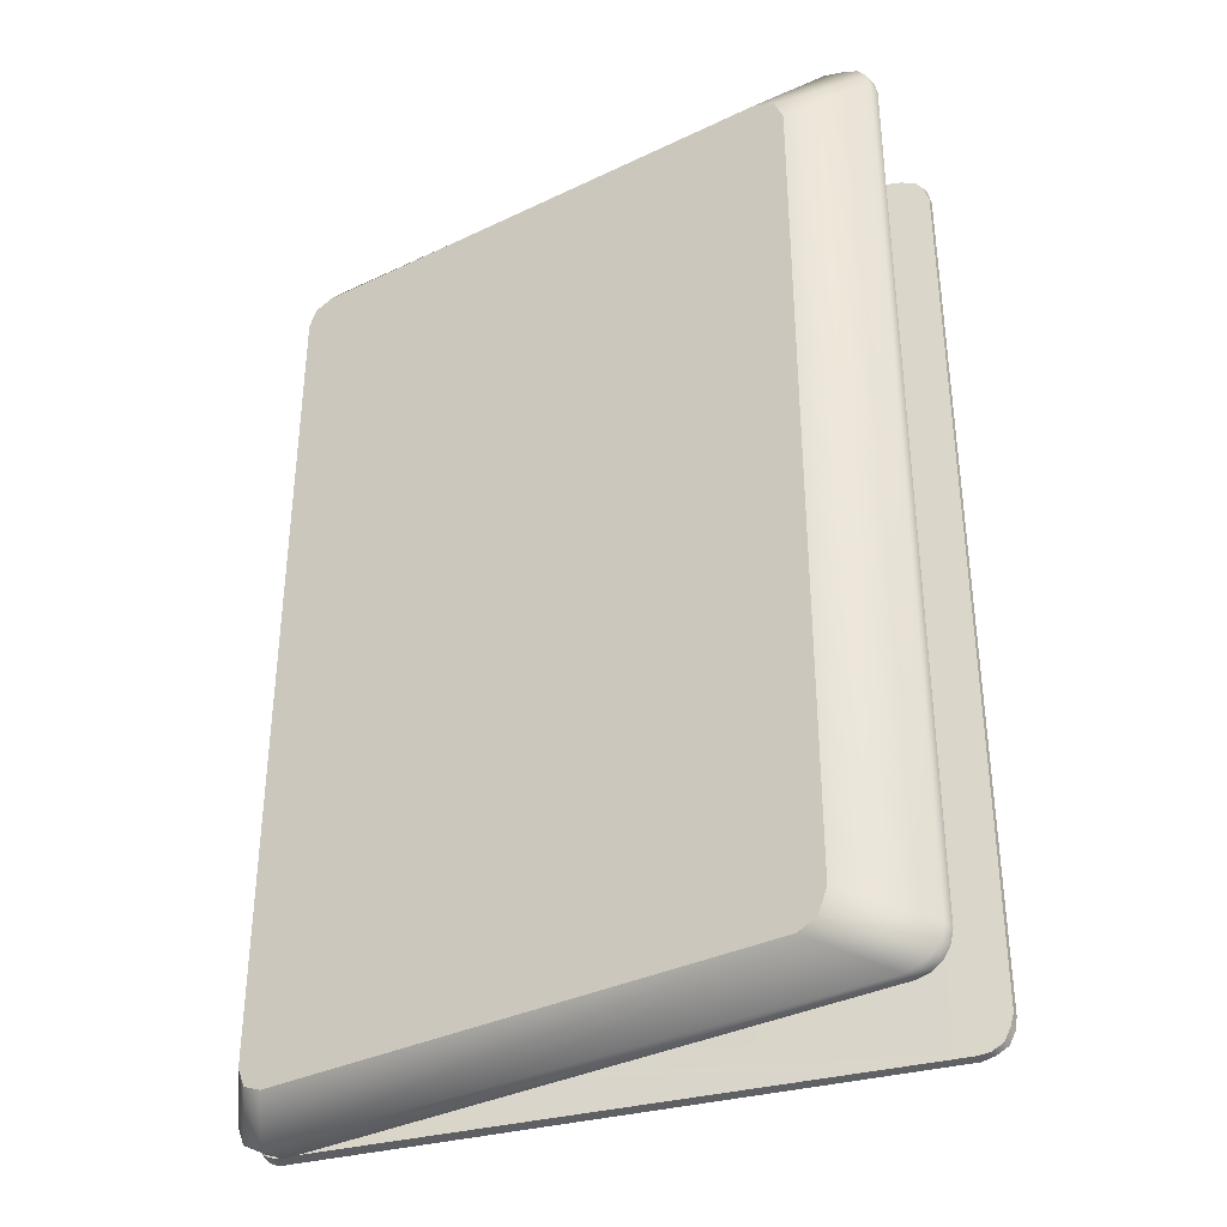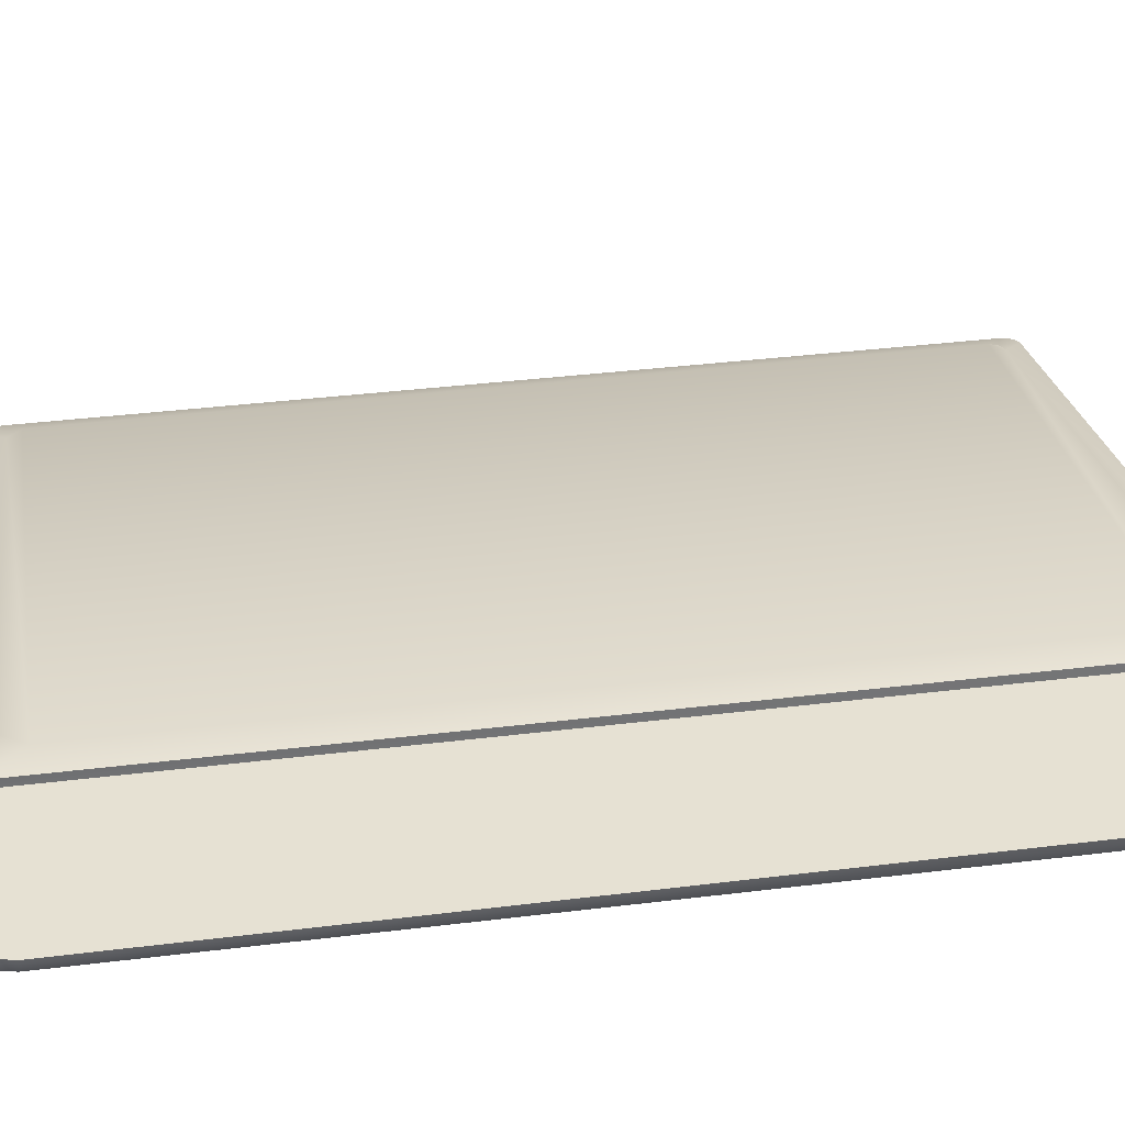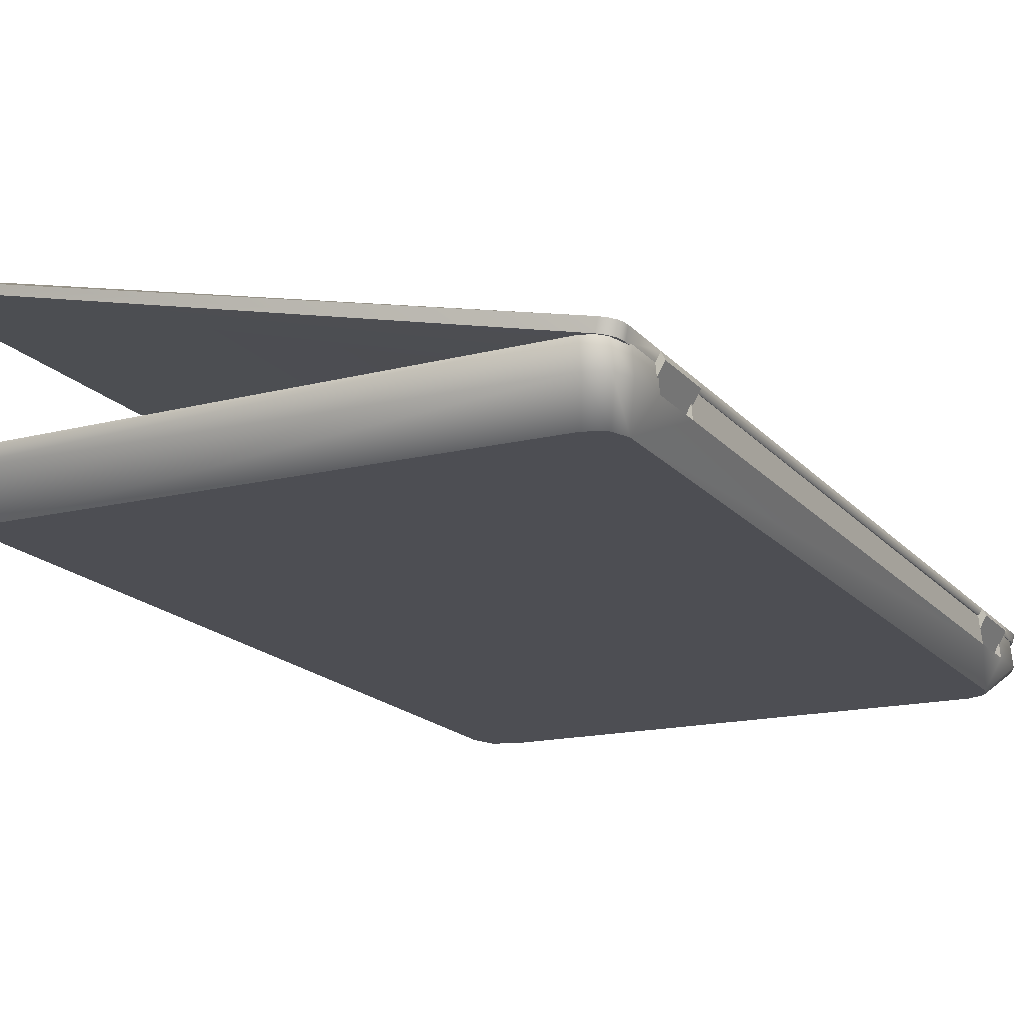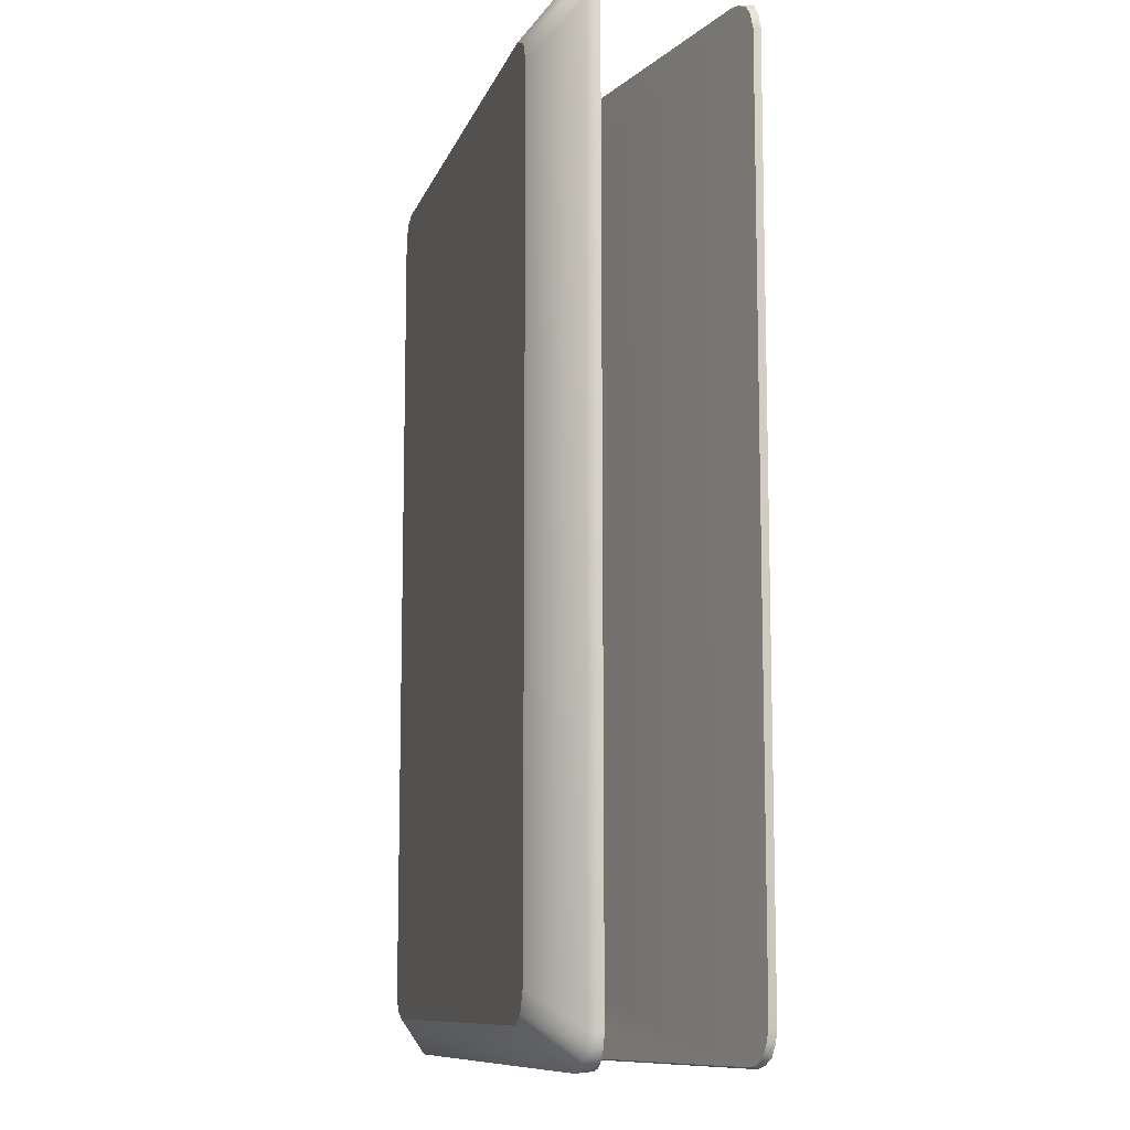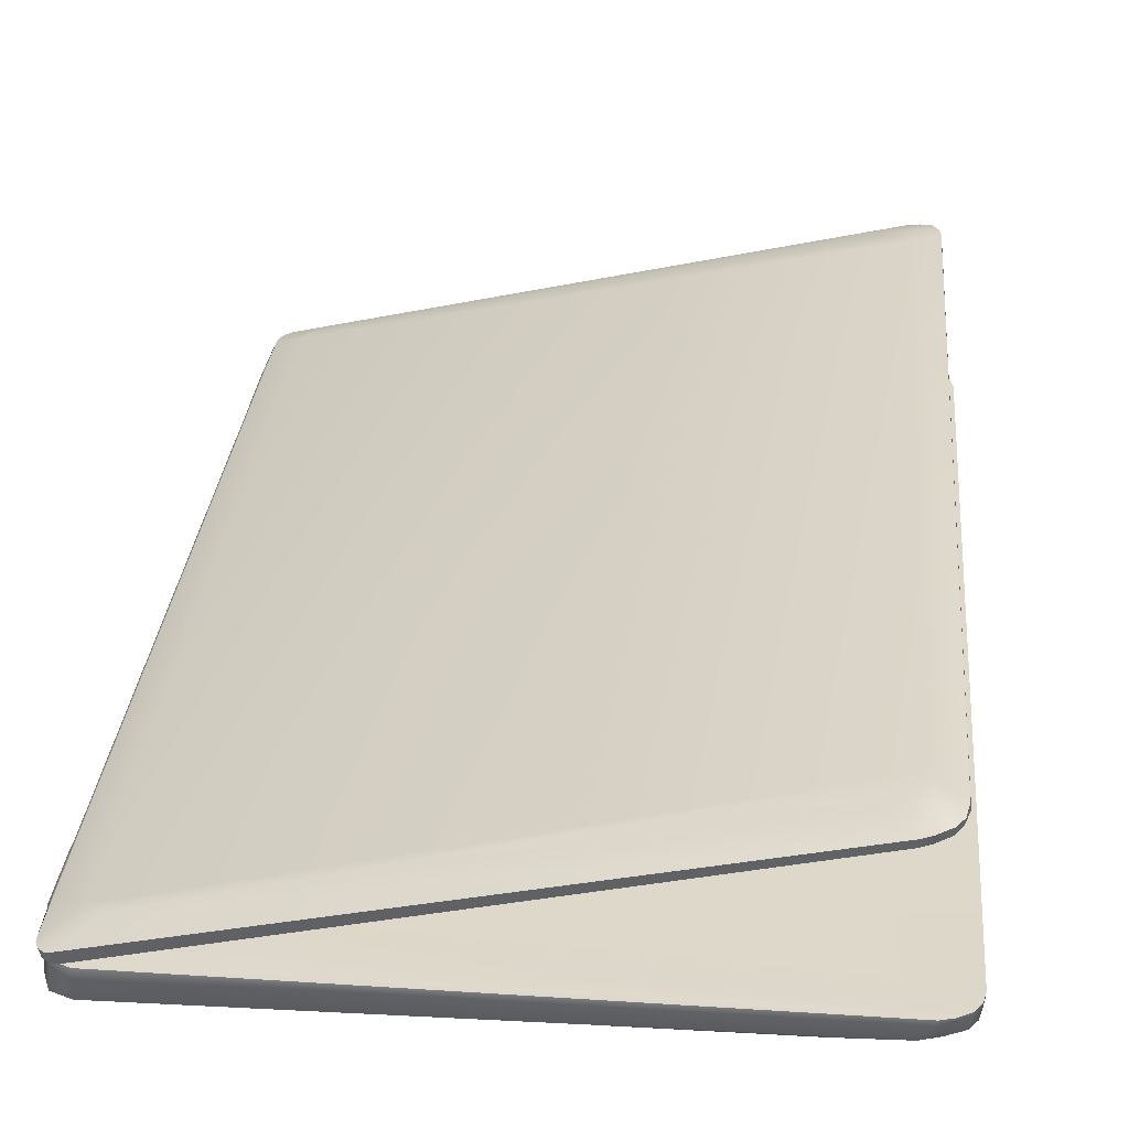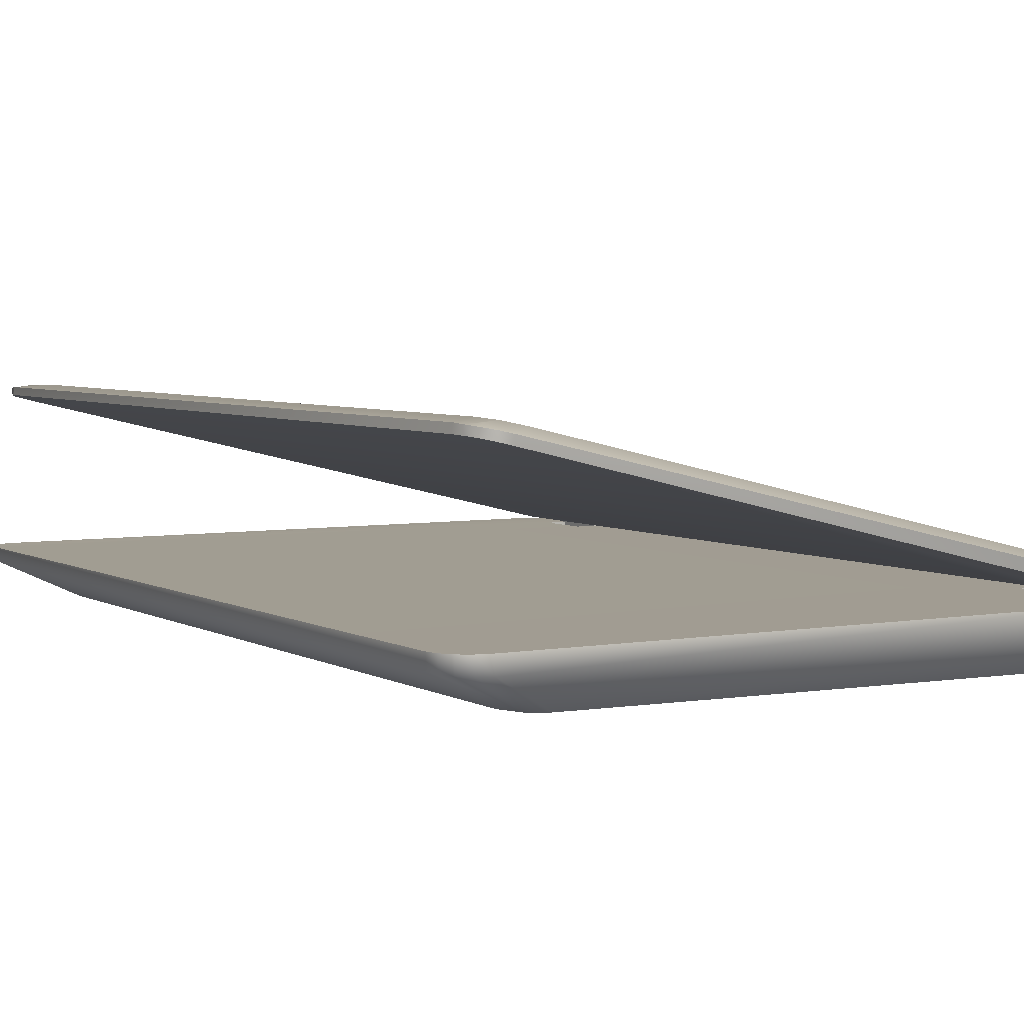
<metadata>
{"format":"obj","ext":"obj","renderer":"f3d","projection":"perspective","resolution":1024,"background":"white","views":[{"elev":-36.0,"azim":32.6,"up":"+Z"},{"elev":38.6,"azim":81.3,"up":"+Y"},{"elev":-17.6,"azim":-153.1,"up":"+Y"},{"elev":-10.4,"azim":75.6,"up":"+Z"},{"elev":31.1,"azim":5.3,"up":"+Y"},{"elev":4.6,"azim":149.7,"up":"+Y"}]}
</metadata>
<code>
o Lowpoly_Notebook_Cube.001
v -0.0656 0.162 -1.546
v -0.2291 0.09115 -1.185
v -0.1209 0.15 -1.506
v 1.825 0.6096 -1.439
v 1.732 0.5874 -1.551
v -0.1117 0.1511 -1.535
v 1.822 0.5762 -1.632
v 1.82 0.5478 -1.626
v -0.2145 0.0709 -1.185
v 1.924 0.6011 -1.515
v -0.1697 0.1099 -1.628
v 1.802 0.604 -1.523
v -0.2115 0.05852 -1.403
v -0.2404 0.06586 -1.403
v 1.808 0.5462 1.625
v -0.2229 0.09739 1.185
v -0.06698 0.1607 1.538
v -0.1209 0.15 1.492
v 1.732 0.5874 1.537
v -0.1138 0.1488 1.533
v 1.825 0.6096 1.425
v -0.2142 0.06935 1.555
v 1.927 0.5748 1.511
v 1.924 0.601 1.515
v -0.2229 0.09738 1.403
v 1.802 0.604 1.509
v -0.2142 0.0693 1.403
v -0.2409 0.06799 1.403
v 1.917 0.5711 -1.555
v 1.896 0.5661 -1.598
v 1.87 0.6017 -1.565
v 1.91 0.5708 1.566
v 1.839 0.5536 1.62
v 1.913 0.5962 1.571
v 1.855 0.6055 1.547
v -0.1801 0.07042 1.62
v -0.18 0.06712 -1.614
v -0.1915 0.1059 -1.62
v -0.2291 0.09115 -1.403
v -0.2229 0.09739 -1.185
v -0.2229 0.09738 -1.403
v -0.2214 0.09868 -1.574
v -0.2148 0.07177 1.185
v -0.2117 0.05892 -1.568
v -0.2291 0.09115 1.185
v -0.1582 0.07101 -1.622
v -0.1637 0.06986 -1.185
v -0.1706 -0.0193 -1.185
v -0.1706 -0.01928 -1.403
v -0.1637 0.06978 -1.403
v -0.2404 0.06586 -1.185
v -0.1917 -0.01878 -1.185
v -0.1917 -0.01879 -1.403
v -0.1586 0.07217 1.625
v -0.2229 0.09738 1.559
v -0.2291 0.09115 1.403
v -0.1639 0.07071 1.185
v -0.1706 -0.0193 1.185
v 1.811 0.5735 1.629
v -0.1697 0.1099 1.629
v -0.1706 -0.01928 1.403
v -0.164 0.07079 1.403
v -0.2409 0.06799 1.185
v -0.1917 -0.01878 1.185
v -0.1917 -0.01879 1.403
v 1.928 0.5738 -1.515
v 1.919 0.5983 -1.555
v 1.898 0.5932 -1.598
v 1.861 0.5852 -1.621
v 1.859 0.5571 -1.621
v 1.841 0.5806 1.624
v 1.89 0.5921 1.603
v 1.888 0.5653 1.598
v -0.2105 0.0996 1.602
v -0.2215 0.0968 1.578
v -0.1902 0.1039 1.624
v -0.2126 0.06824 1.574
v -0.2039 0.06886 1.6
v -0.2112 0.1018 -1.605
v -0.2193 0.09933 -1.587
v -0.1998 0.06298 -1.599
v -0.2079 0.06042 -1.581
v -0.1117 0.1511 -1.535
v -0.2291 0.09115 -1.185
v -0.2291 0.09115 -1.185
v -0.2145 0.0709 -1.185
v -0.2145 0.0709 -1.185
v 1.822 0.5762 -1.632
v -0.1697 0.1099 -1.628
v 1.82 0.5478 -1.626
v -0.1582 0.07101 -1.622
v -0.2229 0.09739 1.185
v -0.2229 0.09738 1.403
v -0.2142 0.0693 1.403
v -0.2142 0.0693 1.403
v -0.2142 0.06935 1.555
v -0.2409 0.06799 1.403
v -0.2409 0.06799 1.403
v -0.2291 0.09115 1.403
v -0.2291 0.09115 1.403
v -0.2291 0.09115 1.185
v -0.2291 0.09115 1.185
v -0.2148 0.07177 1.185
v -0.2148 0.07177 1.185
v -0.1639 0.07071 1.185
v -0.1639 0.07071 1.185
v 1.917 0.5711 -1.555
v 1.896 0.5661 -1.598
v 1.928 0.5738 -1.515
v 1.91 0.5708 1.566
v 1.927 0.5748 1.511
v 1.839 0.5536 1.62
v 1.808 0.5462 1.625
v -0.1697 0.1099 1.629
v -0.1902 0.1039 1.624
v -0.2229 0.09738 -1.403
v -0.2214 0.09868 -1.574
v -0.2404 0.06586 -1.185
v -0.2404 0.06586 -1.185
v -0.1917 -0.01878 -1.185
v -0.1917 -0.01878 -1.185
v -0.1706 -0.0193 -1.185
v -0.1706 -0.0193 -1.185
v -0.1706 -0.01928 -1.403
v -0.1706 -0.01928 -1.403
v -0.1586 0.07217 1.625
v -0.2229 0.09738 1.559
v -0.1706 -0.01928 1.403
v -0.1706 -0.01928 1.403
v -0.1917 -0.01879 1.403
v -0.1917 -0.01879 1.403
v -0.1706 -0.0193 1.185
v -0.1706 -0.0193 1.185
v 1.919 0.5983 -1.555
v 1.898 0.5932 -1.598
v 1.861 0.5852 -1.621
v 1.841 0.5806 1.624
v 1.89 0.5921 1.603
v -0.2105 0.0996 1.602
v -0.2215 0.0968 1.578
v -0.1801 0.07042 1.62
v -0.2193 0.09933 -1.587
v -0.2112 0.1018 -1.605
v -0.18 0.06712 -1.614
v -0.1998 0.06298 -1.599
v -0.2079 0.06042 -1.581
v -0.2291 0.09115 -1.403
v -0.2291 0.09115 -1.403
v -0.2229 0.09739 -1.185
v -0.2115 0.05852 -1.403
v -0.2115 0.05852 -1.403
v -0.2115 0.05852 -1.403
v -0.2117 0.05892 -1.568
v -0.1637 0.06986 -1.185
v -0.1637 0.06986 -1.185
v -0.1637 0.06986 -1.185
v -0.1637 0.06978 -1.403
v -0.1637 0.06978 -1.403
v -0.1637 0.06978 -1.403
v -0.2404 0.06586 -1.403
v -0.2404 0.06586 -1.403
v -0.1917 -0.01879 -1.403
v -0.1917 -0.01879 -1.403
v 1.811 0.5735 1.629
v -0.164 0.07079 1.403
v -0.164 0.07079 1.403
v -0.2409 0.06799 1.185
v -0.2409 0.06799 1.185
v -0.1917 -0.01878 1.185
v -0.1917 -0.01878 1.185
v 1.924 0.601 1.515
v 1.924 0.6011 -1.515
v 1.859 0.5571 -1.621
v 1.913 0.5962 1.571
v 1.888 0.5653 1.598
v -0.2126 0.06824 1.574
v -0.2039 0.06886 1.6
v -0.1915 0.1059 -1.62
v 1.742 -0.1023 1.405
v 1.711 -0.1026 -1.478
v 1.966 0.06913 1.597
v -0.06742 -0.1201 1.512
v 1.995 0.02122 1.52
v 1.958 0.01898 1.6
v 1.841 0.007722 1.635
v 1.997 0.0211 -1.518
v 1.966 0.01886 -1.599
v 1.878 0.01534 -1.638
v -0.2218 -0.02365 1.542
v -0.1946 -0.02365 1.608
v -0.1289 -0.02365 1.635
v -0.1289 -0.02365 -1.636
v -0.1946 -0.02365 -1.609
v -0.2218 -0.02365 -1.543
v 1.966 0.06988 -1.599
v 1.636 -0.1034 1.512
v 1.648 -0.1032 -1.509
v -0.06742 -0.1201 -1.509
v -0.1286 -0.1207 -1.483
v -0.1285 0.0677 1.63
v 2 0.06978 -1.519
v 1.984 0.01921 1.563
v 1.901 0.01307 1.621
v 1.988 0.01977 -1.561
v 1.925 0.01723 -1.625
v 1.927 0.06664 1.618
v 1.99 0.06983 -1.561
v -0.1041 0.02586 -1.195
v -0.2137 0.07081 -1.393
v -0.2212 -0.01621 -1.195
v -0.2137 0.06819 1.19
v -0.0933 0.07055 -1.195
v -0.2218 -0.02365 1.193
v -0.2218 -0.02365 1.398
v 1.886 0.06665 1.63
v 1.929 0.06992 -1.622
v -0.1286 -0.1207 1.487
v -0.2137 0.07096 -1.539
v -0.1865 0.07101 -1.605
v 2 0.0667 1.517
v 1.711 -0.1026 1.481
v 1.742 -0.1023 -1.402
v -0.154 -0.1209 -1.421
v -0.154 -0.1209 1.424
v -0.1865 0.06776 1.603
v -0.2137 0.06784 1.537
v -0.1207 0.071 -1.632
v 1.99 0.06825 1.56
v 1.886 0.06996 -1.632
v -0.2137 0.06799 1.393
v -0.2212 -0.01621 -1.393
v -0.09873 0.06813 1.196
v -0.1096 0.02586 1.196
v -0.2137 0.07061 -1.195
v -0.0933 0.07075 -1.393
v -0.1043 0.02586 1.396
v -0.09347 0.06792 1.396
v -0.1041 0.02586 -1.393
v -0.06742 -0.1201 -1.509
v 1.648 -0.1032 -1.509
v -0.2137 0.07096 -1.539
v -0.1865 0.07101 -1.605
v -0.1286 -0.1207 -1.483
v -0.154 -0.1209 -1.421
v -0.154 -0.1209 1.424
v 1.99 0.06983 -1.561
v 2 0.06978 -1.519
v -0.2137 0.07081 -1.393
v -0.2137 0.07081 -1.393
v 1.927 0.06664 1.618
v 1.966 0.06913 1.597
v 1.966 0.06988 -1.599
v -0.1041 0.02586 -1.195
v -0.1041 0.02586 -1.195
v -0.0933 0.07055 -1.195
v -0.0933 0.07055 -1.195
v -0.2137 0.06819 1.19
v -0.2137 0.06819 1.19
v -0.2137 0.07061 -1.195
v -0.2137 0.07061 -1.195
v -0.09347 0.06792 1.396
v -0.09347 0.06792 1.396
v -0.2137 0.06799 1.393
v -0.2137 0.06799 1.393
v -0.09873 0.06813 1.196
v -0.09873 0.06813 1.196
v -0.1286 -0.1207 1.487
v -0.06742 -0.1201 1.512
v 1.636 -0.1034 1.512
v -0.1865 0.06776 1.603
v -0.2137 0.06784 1.537
v -0.1207 0.071 -1.632
v 1.886 0.06996 -1.632
v 1.929 0.06992 -1.622
v -0.1096 0.02586 1.196
v -0.1096 0.02586 1.196
v -0.1043 0.02586 1.396
v -0.1043 0.02586 1.396
v 1.886 0.06665 1.63
v 1.711 -0.1026 -1.478
v 2 0.0667 1.517
v 1.711 -0.1026 1.481
v 1.742 -0.1023 1.405
v 1.742 -0.1023 -1.402
v 1.99 0.06825 1.56
v -0.1285 0.0677 1.63
v -0.2212 -0.01621 -1.393
v -0.2212 -0.01621 -1.393
v -0.2212 -0.01621 -1.195
v -0.2212 -0.01621 -1.195
v -0.2212 -0.01621 -1.195
v -0.0933 0.07075 -1.393
v -0.0933 0.07075 -1.393
v -0.1041 0.02586 -1.393
v -0.1041 0.02586 -1.393
v -0.2218 -0.02365 1.193
v -0.2218 -0.02365 1.193
v -0.2218 -0.02365 1.193
v -0.2218 -0.02365 1.398
v -0.2218 -0.02365 1.398
f 240 180 243 239
f 184 251 250 203
f 247 186 204 246
f 190 267 268 191
f 246 204 187 252
f 187 280 205
f 280 187 204
f 244 243 180 284
f 286 191 185
f 262 271 285 281
f 272 242 274 273
f 192 188 197 198
f 189 224 267 190
f 252 187 205 216
f 192 198 199 193
f 245 244 284 179
f 280 197 188 205
f 287 248 218 194
f 269 221 203 185
f 183 220 228 202
f 193 199 223 194
f 279 286 185
f 186 183 283 222
f 203 250 279 185
f 216 205 188 229
f 225 190 191 286
f 179 282 217 245
f 207 274 242 241
f 202 228 251 184
f 247 220 183 186
f 186 222 280 204
f 184 221 202
f 221 184 203
f 215 206 270 200
f 181 285 271
f 207 195 274
f 206 181 271 270
f 255 253 290 260
f 182 217 282 196
f 283 183 202 221
f 297 291 223 224
f 224 189 299
f 281 201 292
f 261 278 300 263
f 241 249 292
f 256 281 292
f 281 265 262
f 227 229 188 192
f 266 258 296 276
f 295 293 209 231
f 289 254 294 288
f 212 235 238 208
f 237 232 275 277
f 233 298 214 236
f 262 264 271
f 223 291 287
f 281 256 265
f 194 223 287
f 226 189 190 225
f 189 226 230 299
f 299 297 224
f 227 192 193 219
f 219 193 194 218
f 213 257 259 210
f 234 211 265 256
f 201 207 241 292
f 185 191 268 269
f 157 151 44 46
f 91 89 88 90
f 4 3 18 21
f 5 4 12
f 5 1 4
f 1 3 4
f 19 26 21
f 126 165 113
f 164 19 17
f 20 17 18
f 18 17 21
f 17 19 21
f 108 135 134 107
f 143 145 146 142
f 114 115 141 54
f 96 127 100 94
f 160 162 120 118
f 87 51 121 123
f 86 104 102 84
f 13 125 163 14
f 47 50 152
f 133 169 167 103
f 44 82 81 144 46
f 158 154 122 124
f 161 119 85 147
f 46 8 157
f 148 42 153 150
f 1 5 7
f 11 178 79 83 1
f 12 31 136 7 5
f 97 99 101 168
f 107 134 10 109
f 4 21 24
f 114 54 15 59
f 27 56 28
f 170 131 98 63
f 164 137 35 26 19
f 22 126 36 78 77
f 95 165 126 22
f 49 48 52 53
f 173 90 88 69
f 132 57 166 129
f 113 111 110 73 112
f 55 140 74 20 18
f 27 28 130 128
f 18 25 55
f 20 74 76 60 17
f 60 164 17
f 83 79 80 117 3
f 106 155 8 113
f 3 149 16
f 102 92 40 84
f 67 31 12 4 172
f 92 102 100 93
f 171 23 109 10
f 3 116 149
f 3 117 116
f 148 84 40 41
f 146 153 42 142
f 18 16 25
f 21 26 35 174 24
f 1 6 3
f 155 157 8
f 113 165 106
f 64 58 61 65
f 59 15 33 71
f 167 45 103
f 39 13 14
f 87 2 51
f 13 159 125
f 148 41 42
f 156 87 123
f 11 1 7
f 172 4 24
f 128 62 27
f 127 93 100
f 18 3 16
f 105 133 103
f 43 9 155 106
f 67 68 31
f 68 136 31
f 173 69 135 108
f 8 70 30 29 66
f 137 72 35
f 72 174 35
f 32 34 138 175
f 175 138 71 33
f 171 34 32 23
f 127 96 176 75
f 37 38 89 91
f 38 37 145 143
f 75 176 177 139
f 139 177 141 115
f 111 113 8 66

</code>
